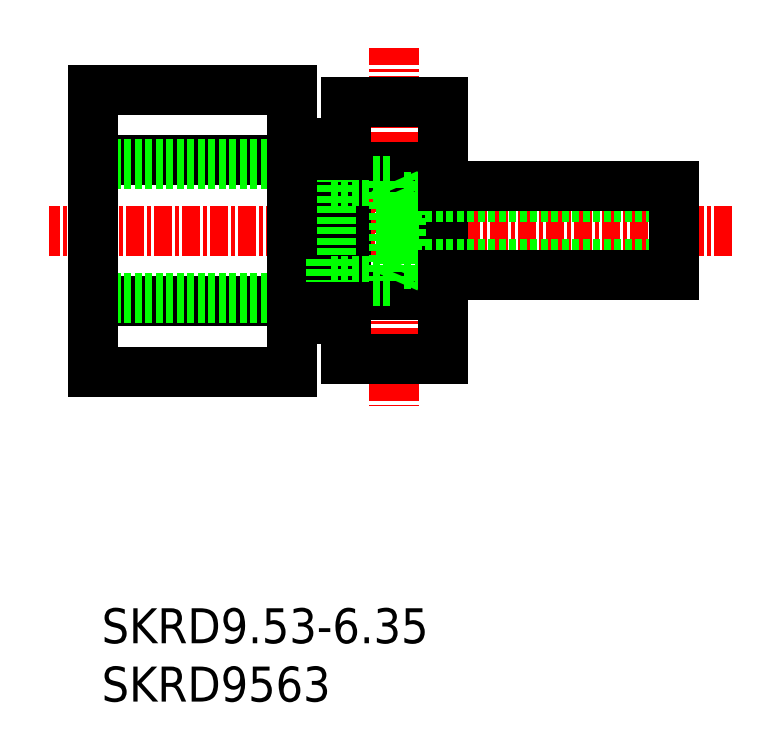
<metadata>
{"format":"dxf","ext":"dxf","renderer":"ezdxf+matplotlib","layout":"modelspace","background":"white","min_lineweight":24,"dpi":150}
</metadata>
<code>
0
SECTION
2
ENTITIES
0
LINE
8
CENTER
10
90.19
20
76.13
30
0
11
41.43
21
76.13
31
0
0
LINE
8
0
10
69.55
20
76.13
30
0
11
69.55
21
80.17
31
0
0
LINE
8
0
10
62.64
20
80.17
30
0
11
62.64
21
76.13
31
0
0
LINE
8
CENTER
10
66.1
20
89.21
30
0
11
66.1
21
63.59
31
0
0
TEXT
8
0
10
45.19
20
46.67
30
0
40
2.5
1
SKRD9.53-6.35
0
TEXT
8
0
10
45.19
20
42.5
30
0
40
2.5
1
SKRD9563
0
LINE
8
0
10
62.64
20
66.96
30
0
11
62.64
21
72.09
31
0
0
LINE
8
0
10
69.55
20
71.43
30
0
11
69.55
21
66.96
31
0
0
LINE
8
0
10
69.55
20
66.96
30
0
11
62.64
21
66.96
31
0
0
LINE
8
0
10
69.55
20
71.55
30
0
11
62.64
21
71.55
31
0
0
LINE
8
0
10
62.64
20
72.09
30
0
11
62.64
21
76.13
31
0
0
LINE
8
0
10
69.55
20
76.13
30
0
11
69.55
21
72.09
31
0
0
LINE
8
0
10
69.55
20
72.09
30
0
11
69.55
21
71.43
31
0
0
LINE
8
0
10
69.55
20
85.3
30
0
11
62.64
21
85.3
31
0
0
LINE
8
0
10
69.55
20
80.72
30
0
11
62.64
21
80.72
31
0
0
LINE
8
0
10
62.64
20
85.3
30
0
11
62.64
21
80.83
31
0
0
LINE
8
0
10
62.64
20
80.83
30
0
11
62.64
21
80.17
31
0
0
LINE
8
0
10
69.55
20
80.83
30
0
11
69.55
21
85.3
31
0
0
LINE
8
0
10
69.55
20
80.17
30
0
11
69.55
21
80.83
31
0
0
LINE
8
0
10
66.1
20
79.68
30
0
11
66.1
21
72.58
31
0
0
LINE
8
0
10
66.6
20
78.53
30
0
11
66.6
21
73.73
31
0
0
LINE
8
0
10
58.75
20
81.17
30
0
11
44.55
21
81.17
31
0
0
LINE
8
0
10
58.75
20
86.21
30
0
11
44.55
21
86.21
31
0
0
LINE
8
0
10
58.75
20
66.05
30
0
11
44.55
21
66.05
31
0
0
LINE
8
0
10
58.75
20
71.09
30
0
11
44.55
21
71.09
31
0
0
LINE
8
0
10
61.55
20
71.37
30
0
11
44.55
21
71.37
31
0
0
LINE
8
0
10
44.55
20
80.9
30
0
11
61.55
21
80.9
31
0
0
LINE
8
0
10
44.55
20
86.21
30
0
11
44.55
21
81.17
31
0
0
LINE
8
0
10
44.55
20
66.05
30
0
11
44.55
21
71.09
31
0
0
LINE
8
0
10
44.55
20
72.13
30
0
11
44.55
21
76.13
31
0
0
LINE
8
0
10
44.55
20
71.09
30
0
11
44.55
21
72.13
31
0
0
LINE
8
0
10
44.55
20
80.13
30
0
11
44.55
21
76.13
31
0
0
LINE
8
0
10
44.55
20
81.17
30
0
11
44.55
21
80.13
31
0
0
LINE
8
0
10
58.75
20
81.17
30
0
11
58.75
21
86.21
31
0
0
LINE
8
0
10
58.75
20
71.22
30
0
11
58.75
21
66.05
31
0
0
LINE
8
0
10
61.26
20
81.58
30
0
11
61.26
21
70.68
31
0
0
LINE
8
0
10
58.75
20
76.13
30
0
11
58.75
21
71.22
31
0
0
LINE
8
0
10
61.55
20
80.9
30
0
11
61.55
21
71.37
31
0
0
LINE
8
0
10
61.26
20
69.83
30
0
11
58.75
21
69.83
31
0
0
LINE
8
0
10
61.26
20
70.68
30
0
11
61.26
21
69.83
31
0
0
LINE
8
0
10
58.75
20
82.43
30
0
11
61.26
21
82.43
31
0
0
LINE
8
0
10
58.75
20
76.13
30
0
11
58.75
21
81.17
31
0
0
LINE
8
0
10
61.26
20
82.43
30
0
11
61.26
21
81.58
31
0
0
LINE
8
0
10
61.55
20
72.58
30
0
11
66.1
21
72.58
31
0
0
LINE
8
0
10
61.55
20
79.68
30
0
11
66.1
21
79.68
31
0
0
LINE
8
0
10
61.26
20
81.58
30
0
11
62.64
21
81.58
31
0
0
LINE
8
0
10
61.26
20
70.68
30
0
11
62.64
21
70.68
31
0
0
LINE
8
0
10
66.1
20
79.68
30
0
11
66.6
21
78.53
31
0
0
LINE
8
0
10
66.6
20
73.73
30
0
11
66.1
21
72.58
31
0
0
LINE
8
0
10
86.05
20
78.53
30
0
11
66.6
21
78.53
31
0
0
LINE
8
0
10
86.05
20
73.73
30
0
11
66.6
21
73.73
31
0
0
LINE
8
0
10
86.05
20
79.31
30
0
11
69.55
21
79.31
31
0
0
LINE
8
0
10
69.55
20
72.96
30
0
11
86.05
21
72.96
31
0
0
LINE
8
0
10
86.05
20
72.96
30
0
11
86.05
21
79.31
31
0
0
ENDSEC
0
EOF

</code>
